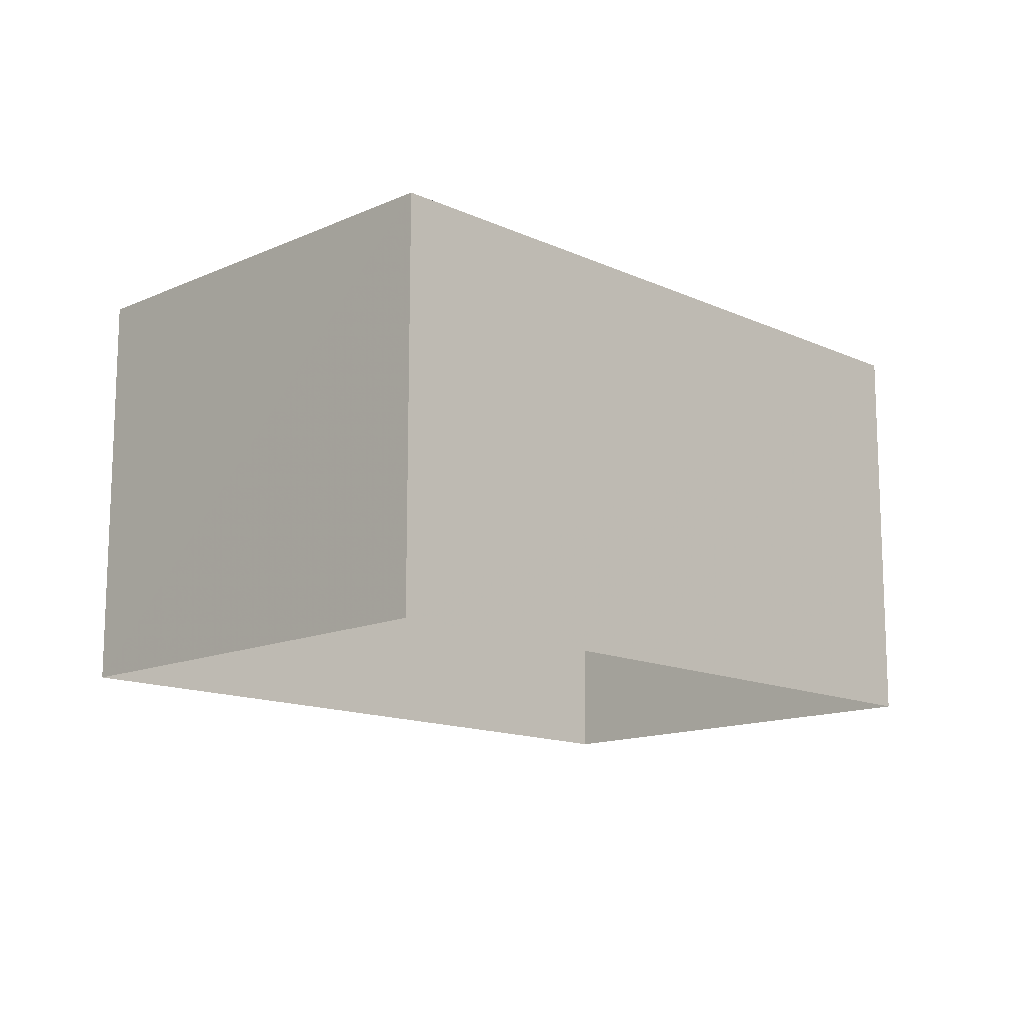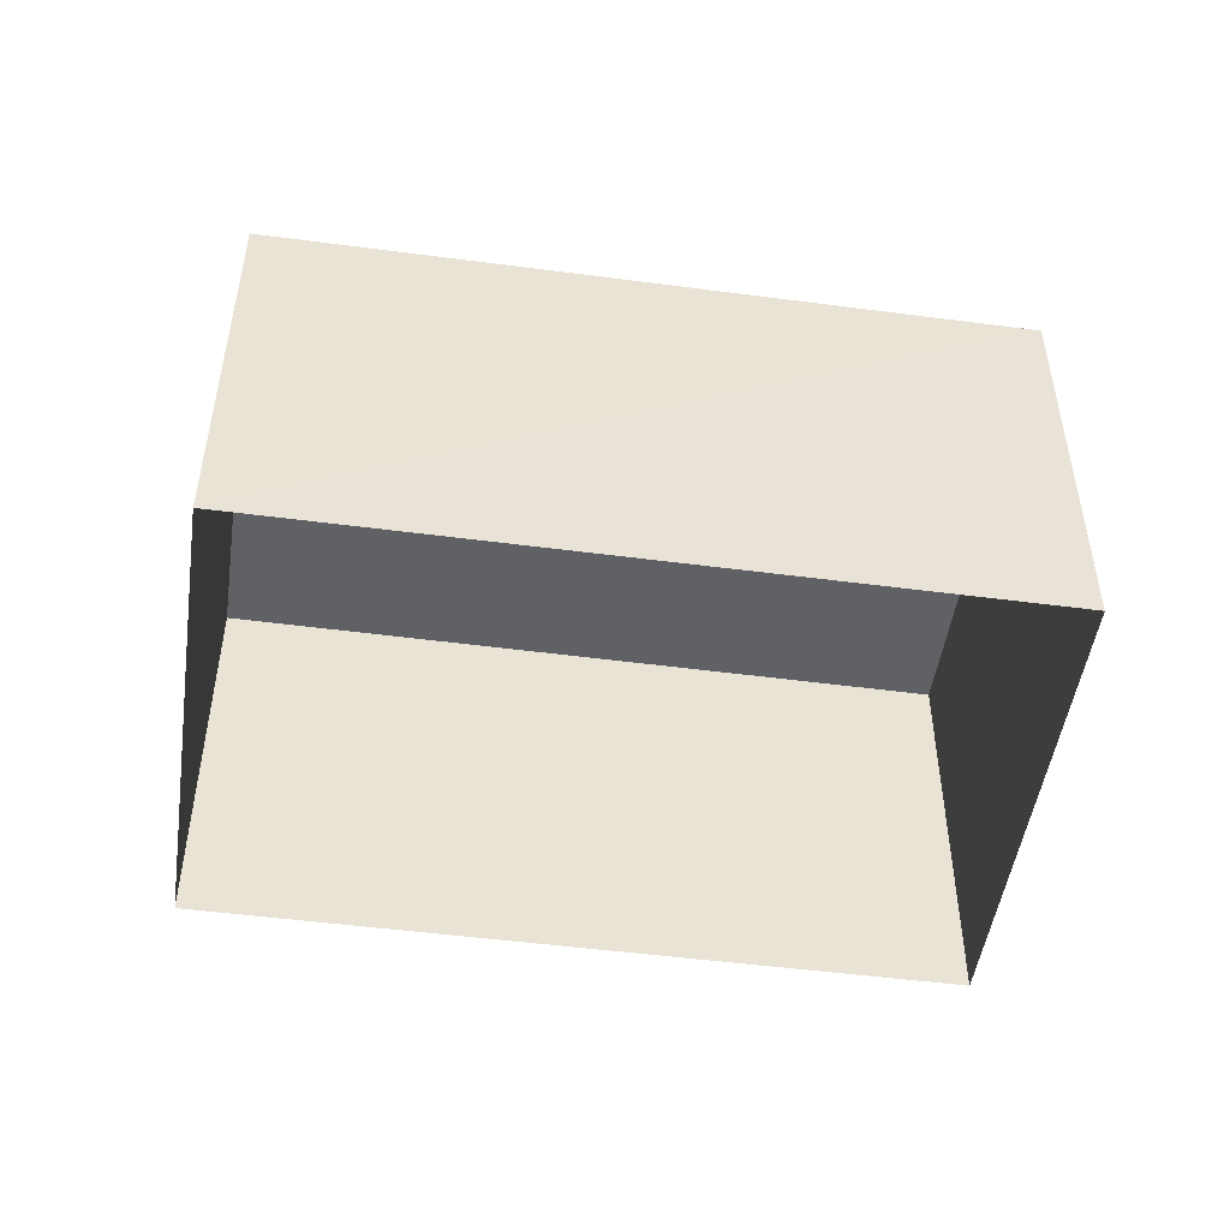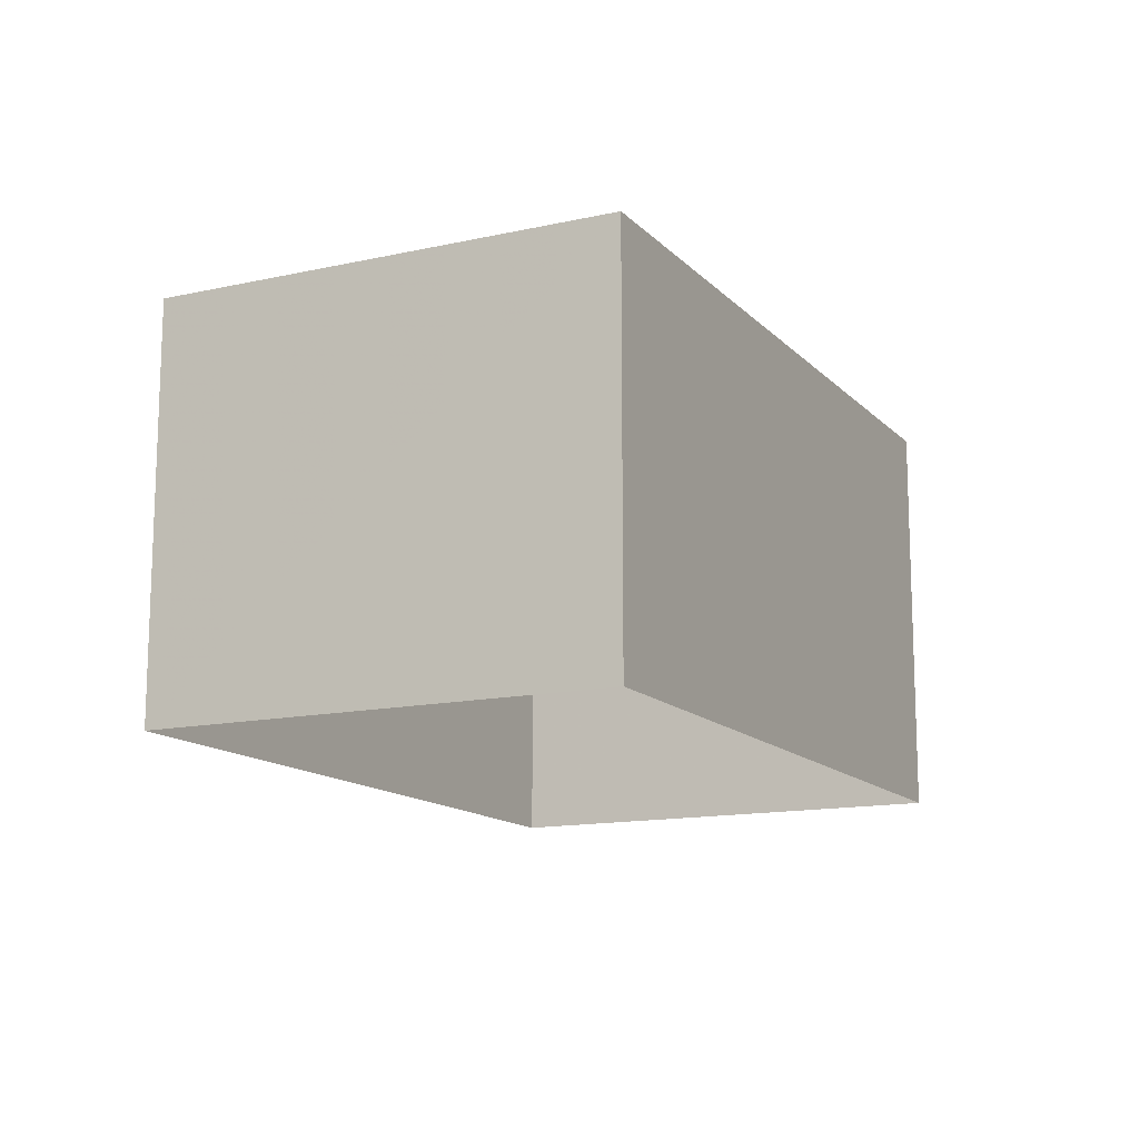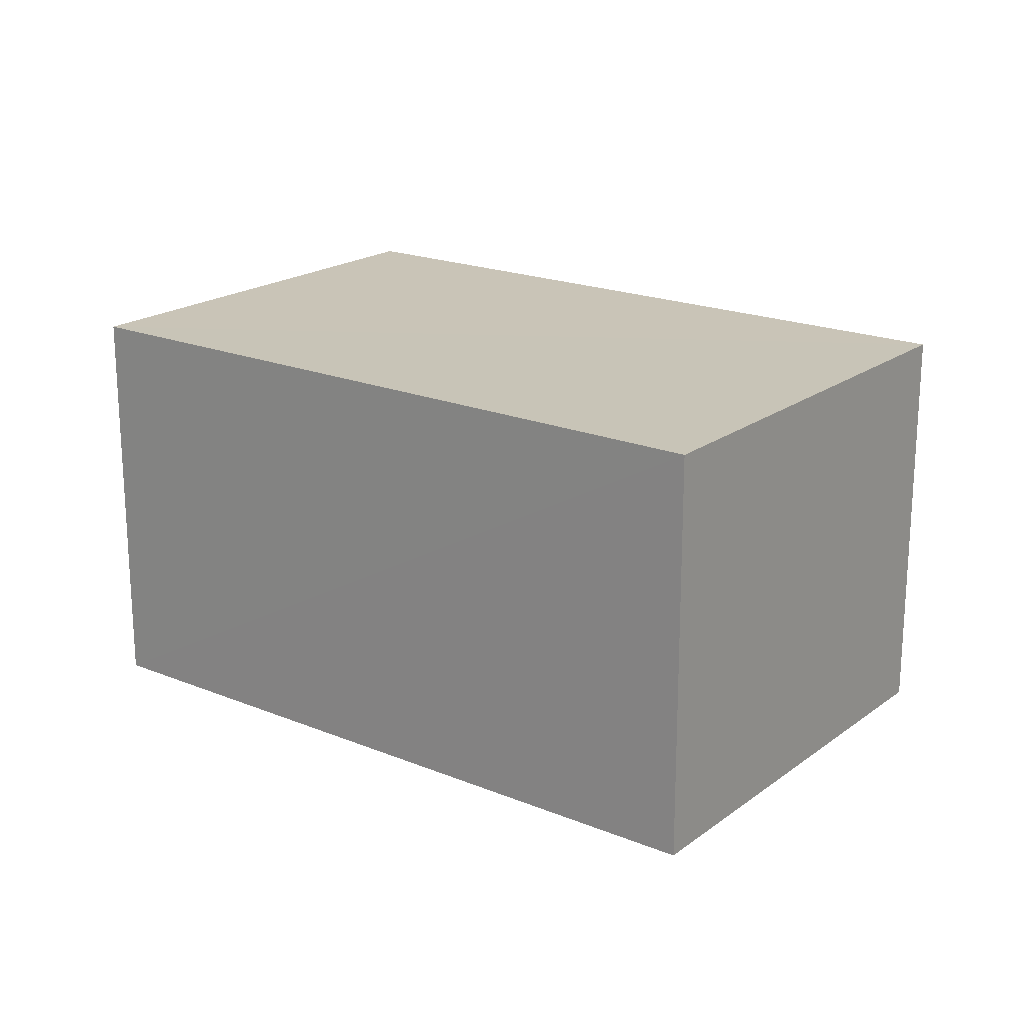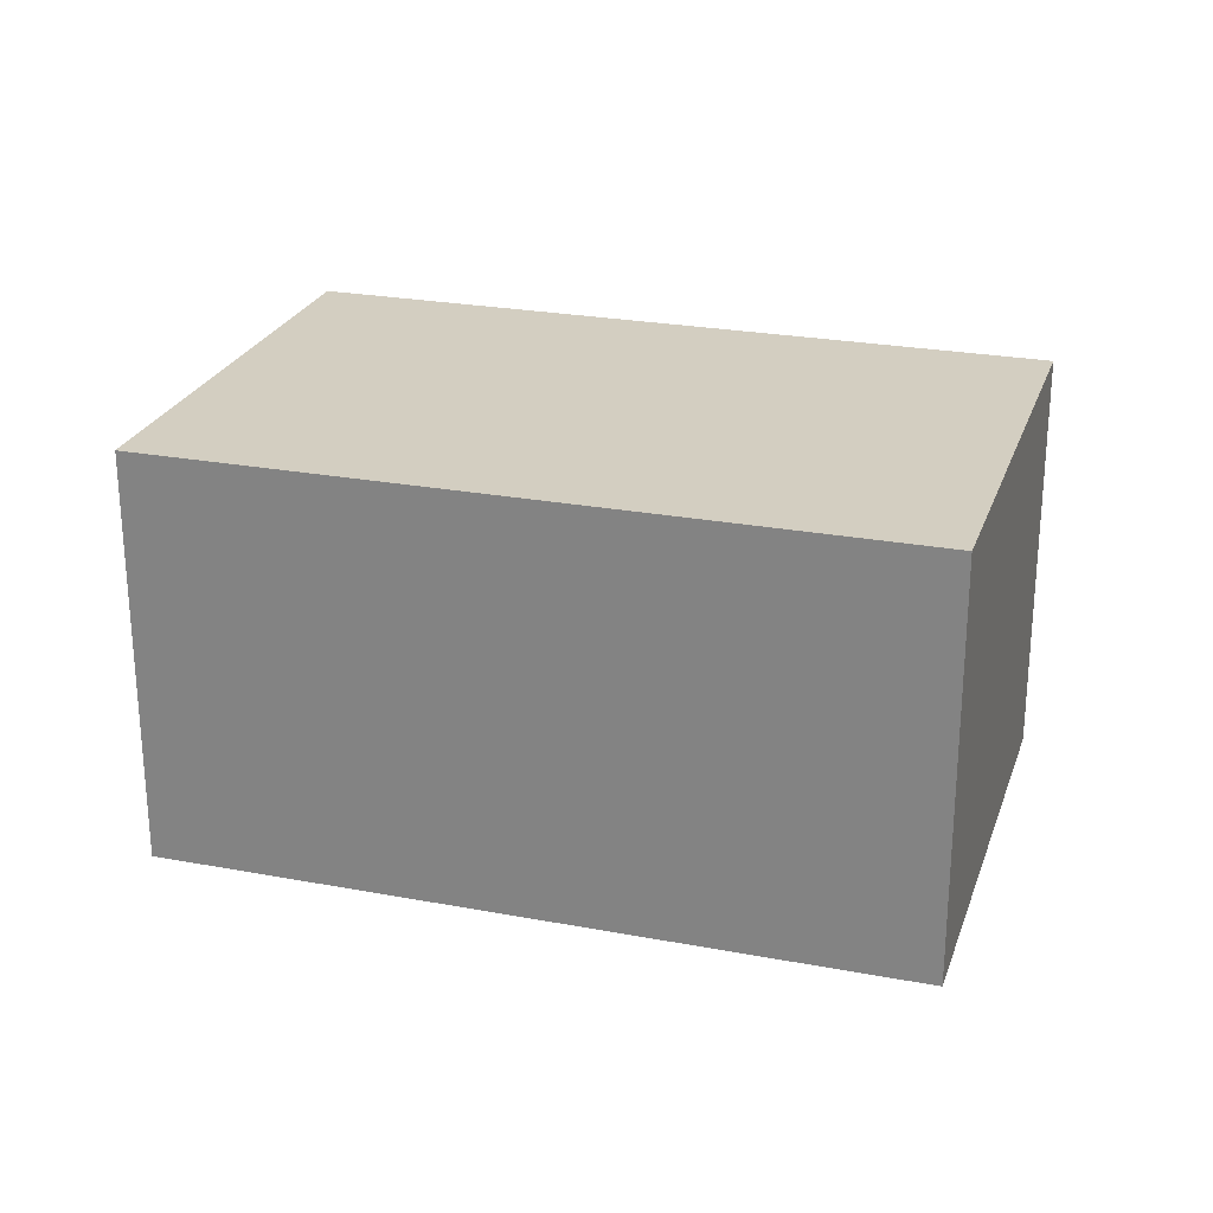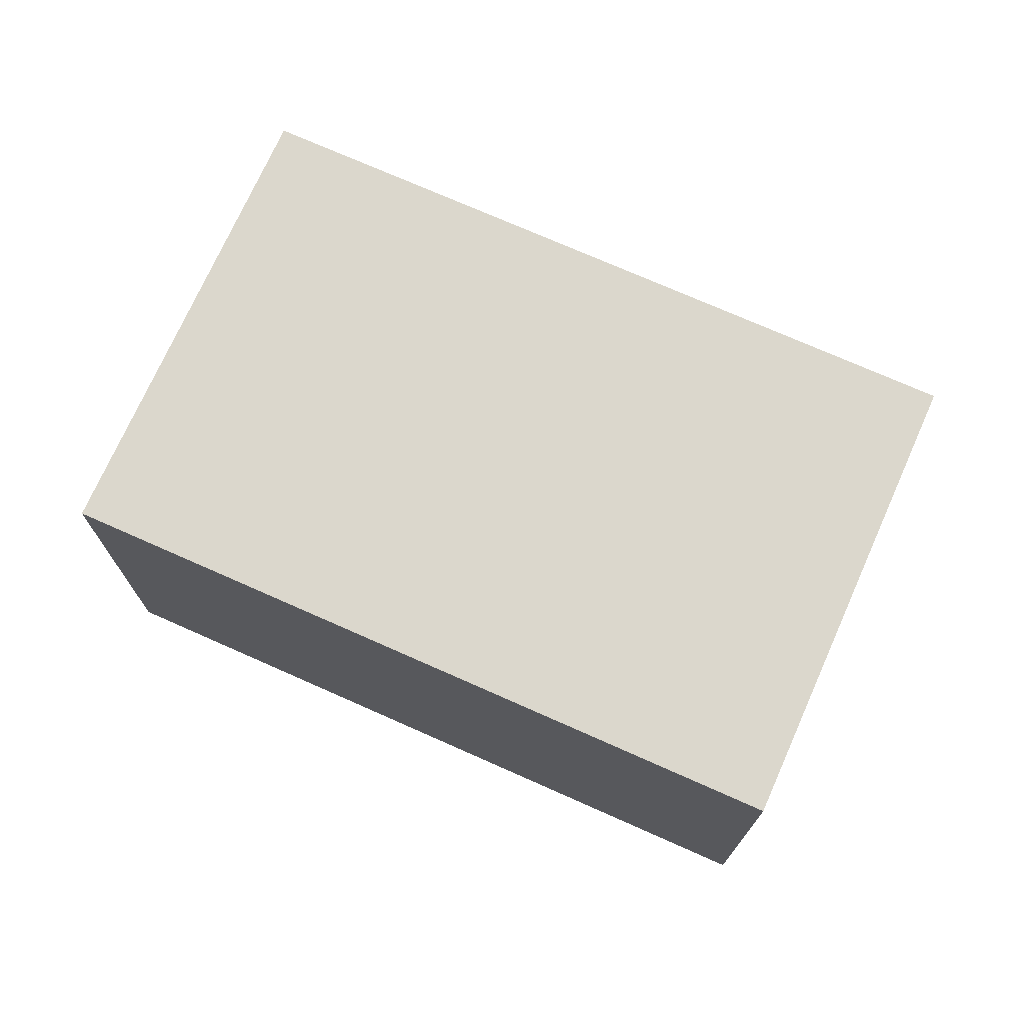
<metadata>
{"format":"obj","ext":"obj","renderer":"f3d","projection":"perspective","resolution":1024,"background":"white","views":[{"elev":-13.8,"azim":-21.6,"up":"+Z"},{"elev":-49.4,"azim":15.4,"up":"+Z"},{"elev":-13.7,"azim":-39.7,"up":"+Z"},{"elev":19.8,"azim":60.8,"up":"+Z"},{"elev":25.0,"azim":-139.3,"up":"+Z"},{"elev":73.1,"azim":-132.3,"up":"+Z"}]}
</metadata>
<code>
v -8908 -3.674e+04 16.64
v -8911 -3.675e+04 16.65
v -8912 -3.675e+04 16.65
v -8907 -3.675e+04 16.64
v -8911 -3.675e+04 18.79
v -8908 -3.674e+04 18.79
v -8912 -3.675e+04 18.79
v -8907 -3.675e+04 18.78
f 1 2 3
f 1 4 2
f 5 6 7
f 5 8 6
f 6 1 3
f 7 6 3
f 8 4 1
f 6 8 1
f 8 2 4
f 8 5 2
f 5 3 2
f 5 7 3

</code>
